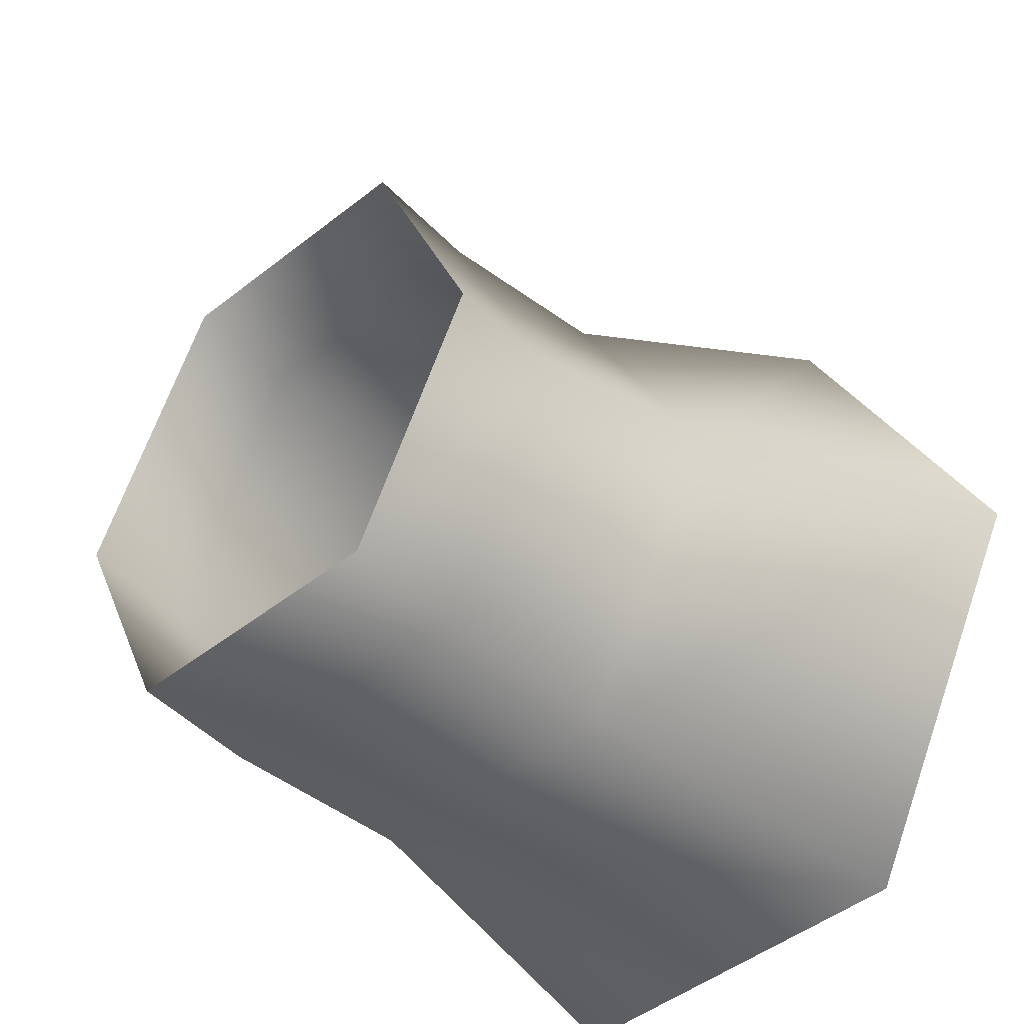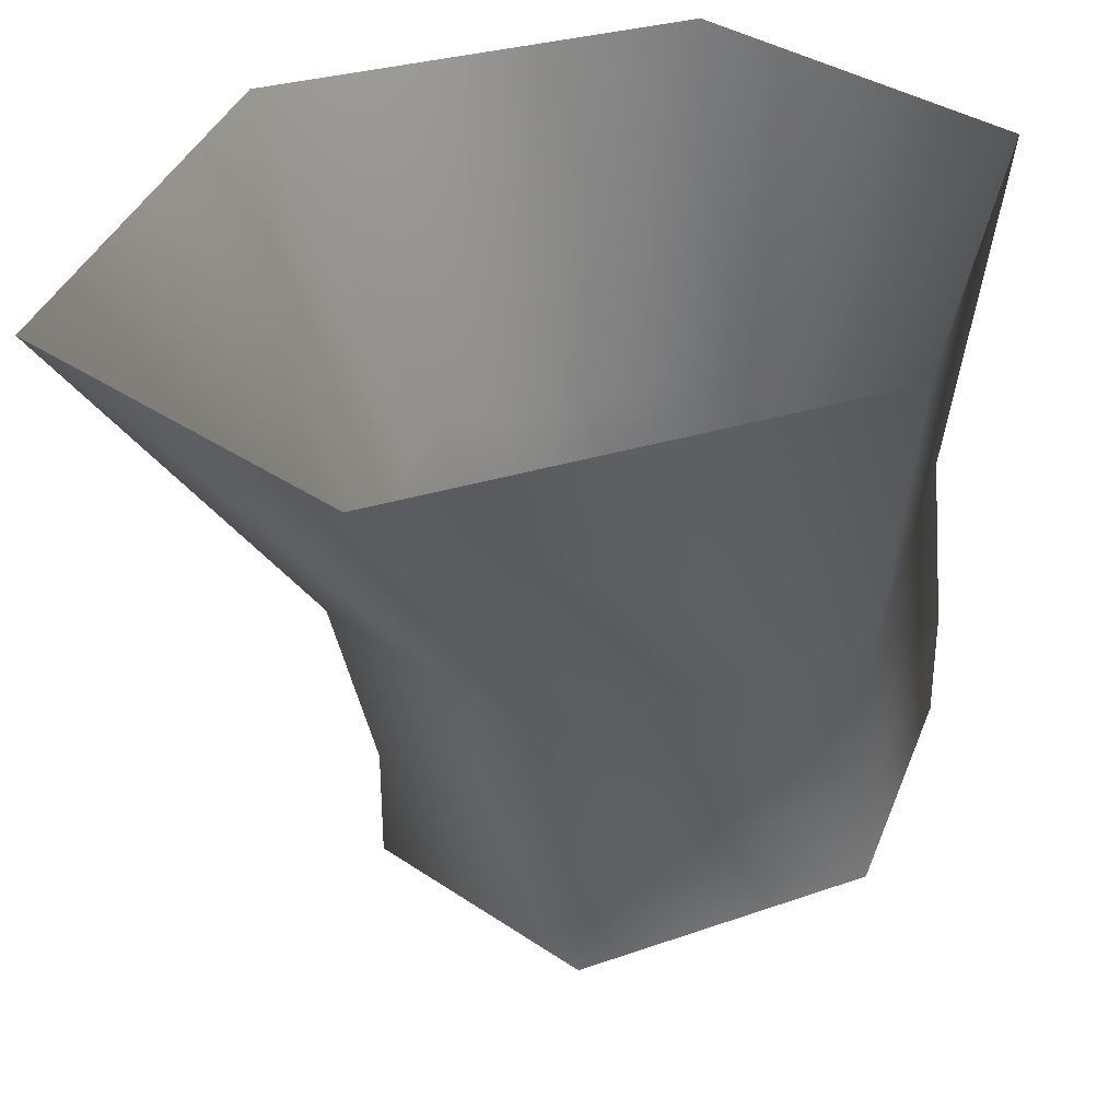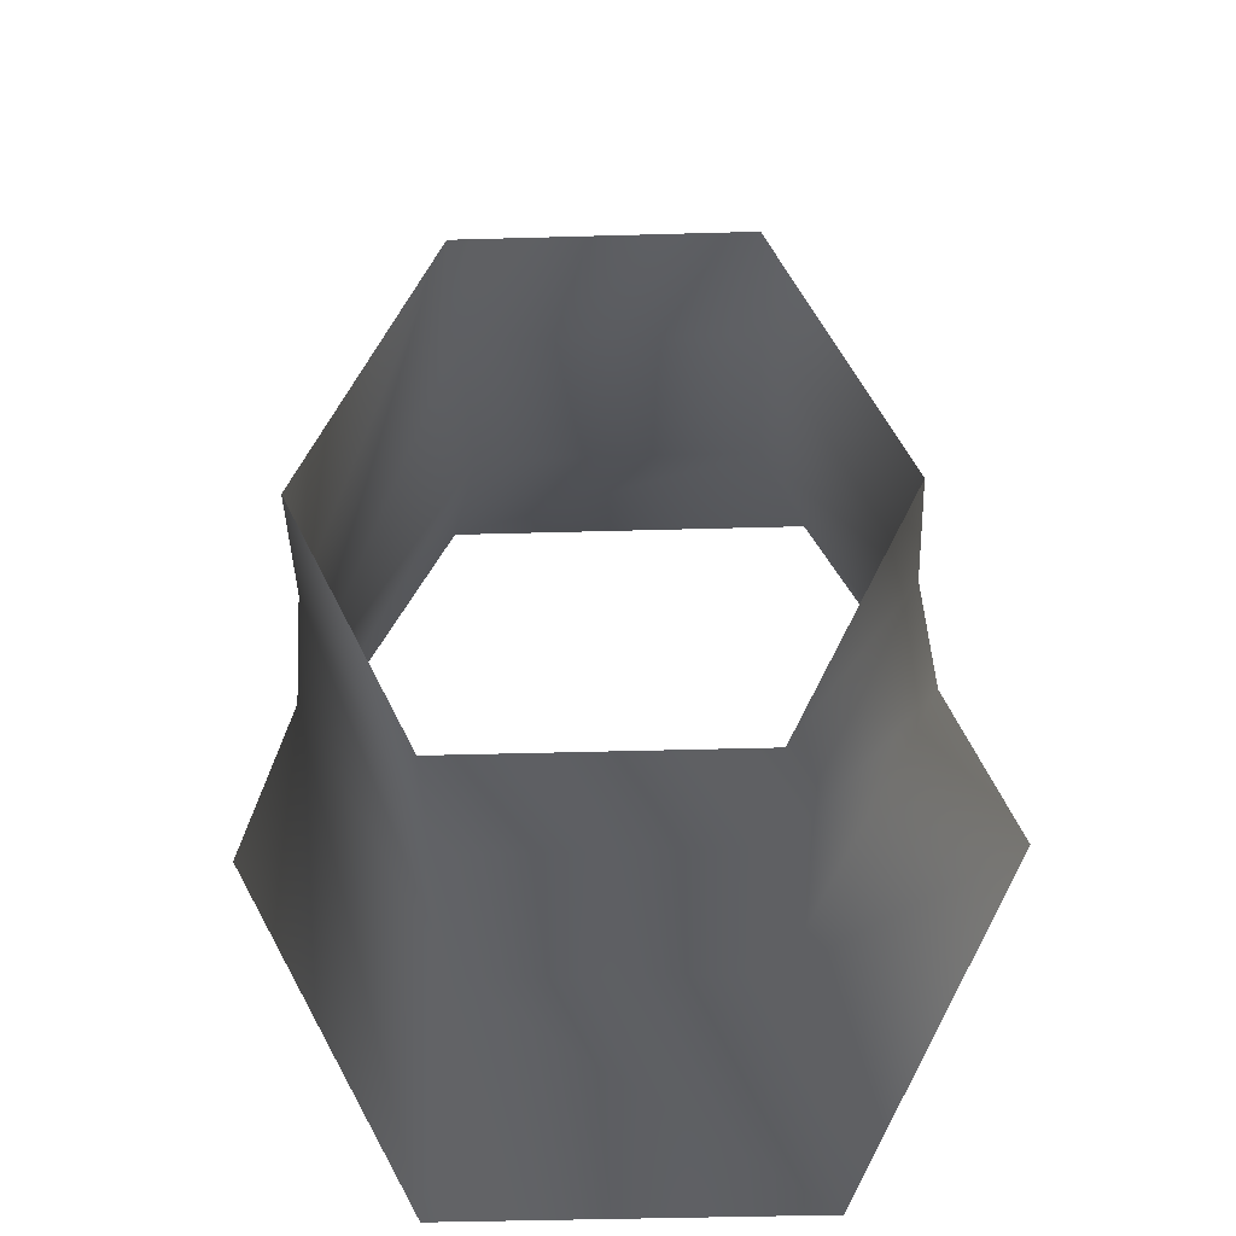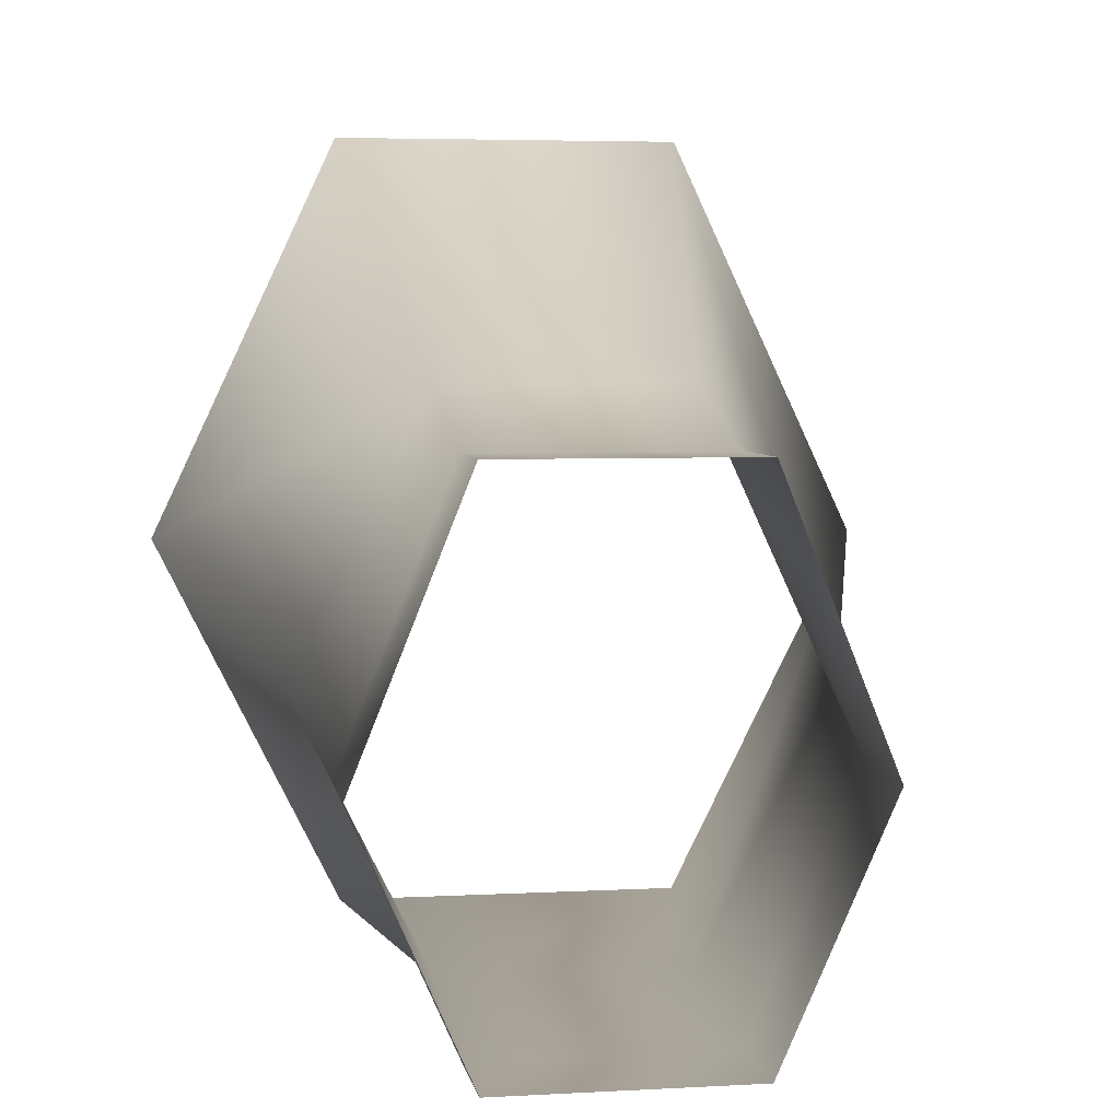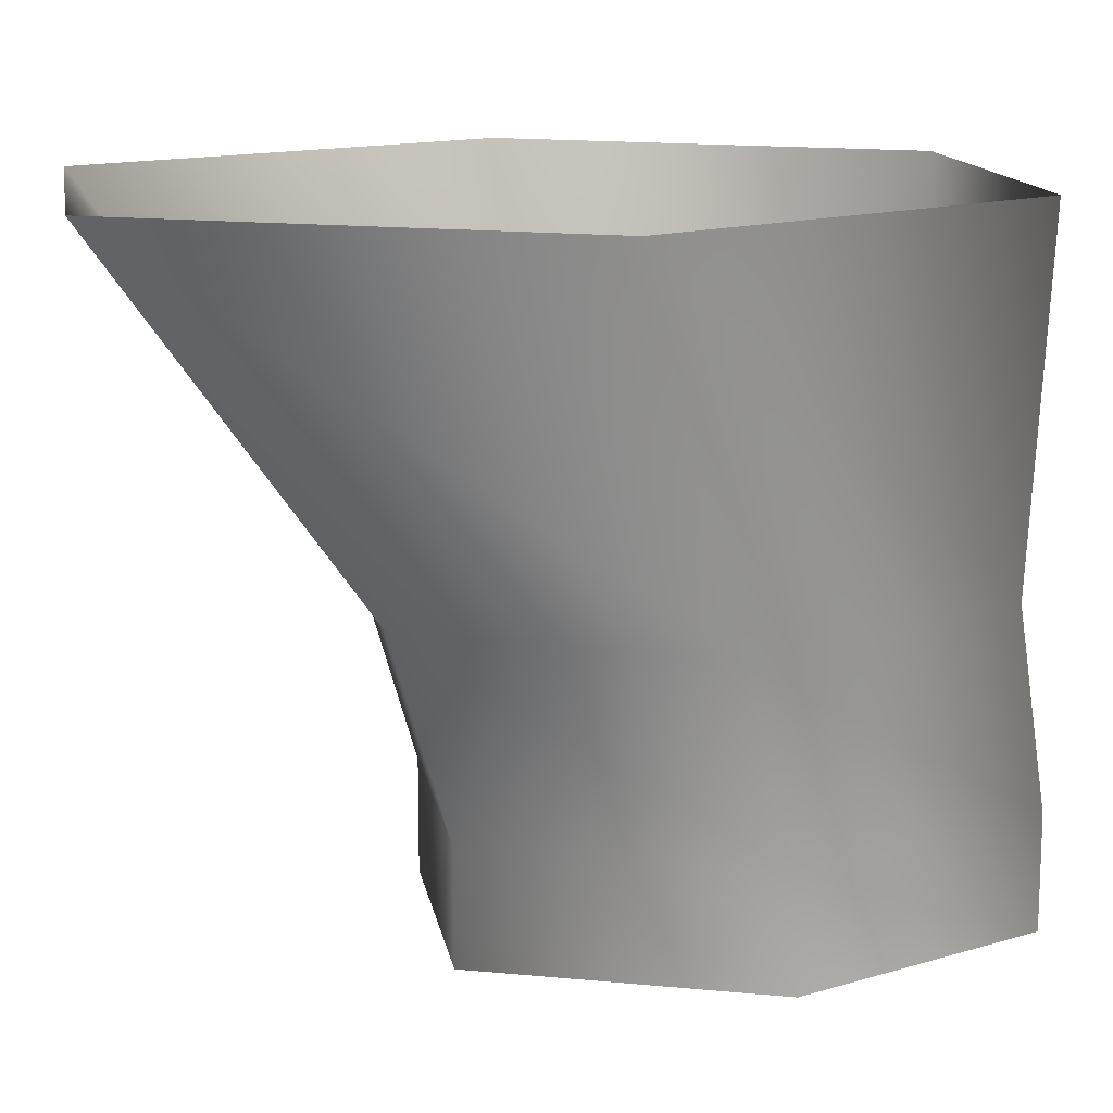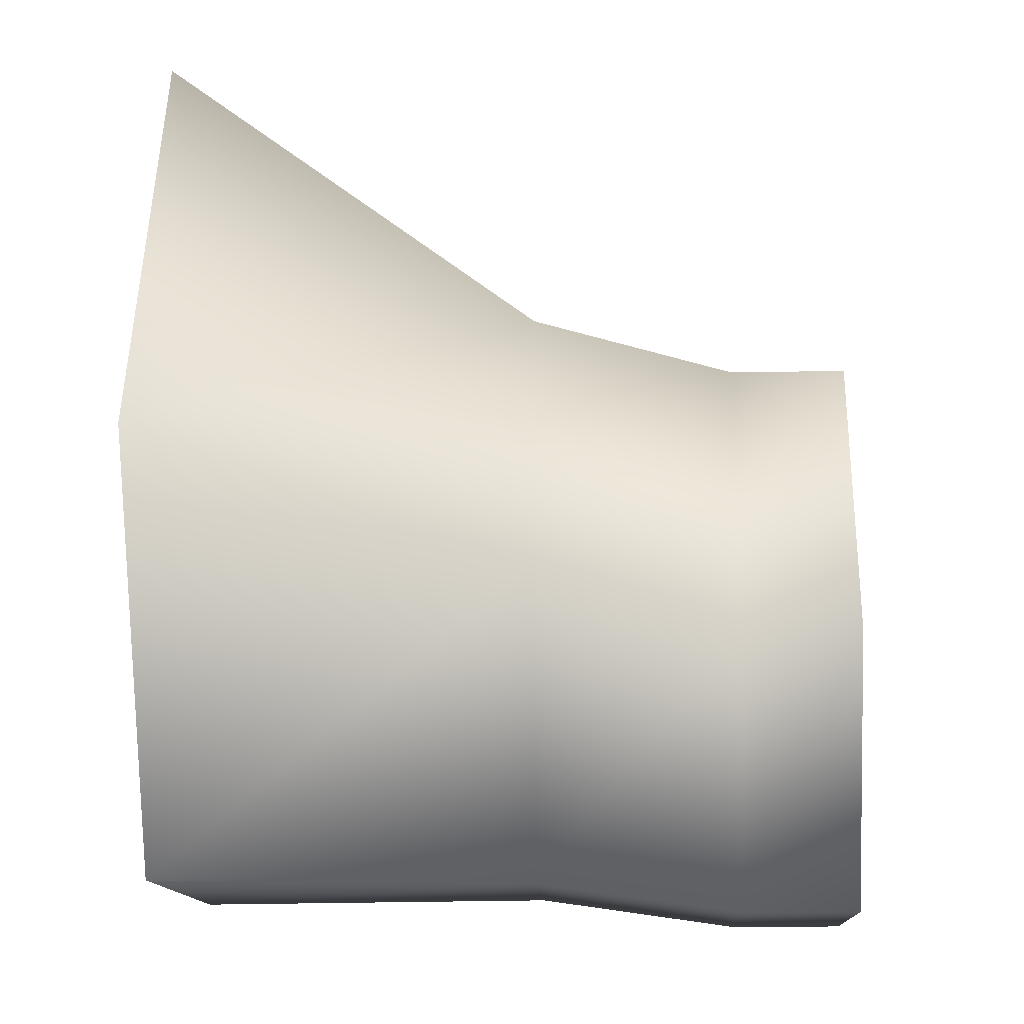
<metadata>
{"format":"obj","ext":"obj","renderer":"f3d","projection":"perspective","resolution":1024,"background":"white","views":[{"elev":-48.0,"azim":41.3,"up":"+Z"},{"elev":34.4,"azim":42.7,"up":"+Y"},{"elev":-41.6,"azim":2.0,"up":"+Z"},{"elev":4.8,"azim":-9.8,"up":"+Z"},{"elev":13.9,"azim":80.3,"up":"+Y"},{"elev":-12.7,"azim":-87.4,"up":"+Z"}]}
</metadata>
<code>
v 27 7 14
v 27 11 14
v 23 11 24
v 27 7 14
v 23 11 24
v 23 7 24
v 23 7 24
v 23 11 24
v 14 11 24
v 23 7 24
v 14 11 24
v 14 7 24
v 14 7 24
v 14 11 24
v 10 11 14
v 14 7 24
v 10 11 14
v 10 7 14
v 10 7 14
v 10 11 14
v 14 11 5
v 10 7 14
v 14 11 5
v 14 7 5
v 14 7 5
v 14 11 5
v 23 11 5
v 14 7 5
v 23 11 5
v 23 7 5
v 23 7 5
v 23 11 5
v 27 11 14
v 23 7 5
v 27 11 14
v 27 7 14
v 27 11 14
v 28 18 16
v 23 18 26
v 27 11 14
v 23 18 26
v 23 11 24
v 23 11 24
v 23 18 26
v 14 18 26
v 23 11 24
v 14 18 26
v 14 11 24
v 14 11 24
v 14 18 26
v 9 18 16
v 14 11 24
v 9 18 16
v 10 11 14
v 10 11 14
v 9 18 16
v 14 18 6
v 10 11 14
v 14 18 6
v 14 11 5
v 14 11 5
v 14 18 6
v 23 18 6
v 14 11 5
v 23 18 6
v 23 11 5
v 23 11 5
v 23 18 6
v 28 18 16
v 23 11 5
v 28 18 16
v 27 11 14
v 28 18 16
v 32 31 20
v 25 31 35
v 28 18 16
v 25 31 35
v 23 18 26
v 23 18 26
v 25 31 35
v 12 31 35
v 23 18 26
v 12 31 35
v 14 18 26
v 14 18 26
v 12 31 35
v 5 31 20
v 14 18 26
v 5 31 20
v 9 18 16
v 9 18 16
v 5 31 20
v 12 31 6
v 9 18 16
v 12 31 6
v 14 18 6
v 14 18 6
v 12 31 6
v 25 31 6
v 14 18 6
v 25 31 6
v 23 18 6
v 23 18 6
v 25 31 6
v 32 31 20
v 23 18 6
v 32 31 20
v 28 18 16
f 1 2 3
f 4 5 6
f 7 8 9
f 10 11 12
f 13 14 15
f 16 17 18
f 19 20 21
f 22 23 24
f 25 26 27
f 28 29 30
f 31 32 33
f 34 35 36
f 37 38 39
f 40 41 42
f 43 44 45
f 46 47 48
f 49 50 51
f 52 53 54
f 55 56 57
f 58 59 60
f 61 62 63
f 64 65 66
f 67 68 69
f 70 71 72
f 73 74 75
f 76 77 78
f 79 80 81
f 82 83 84
f 85 86 87
f 88 89 90
f 91 92 93
f 94 95 96
f 97 98 99
f 100 101 102
f 103 104 105
f 106 107 108

</code>
